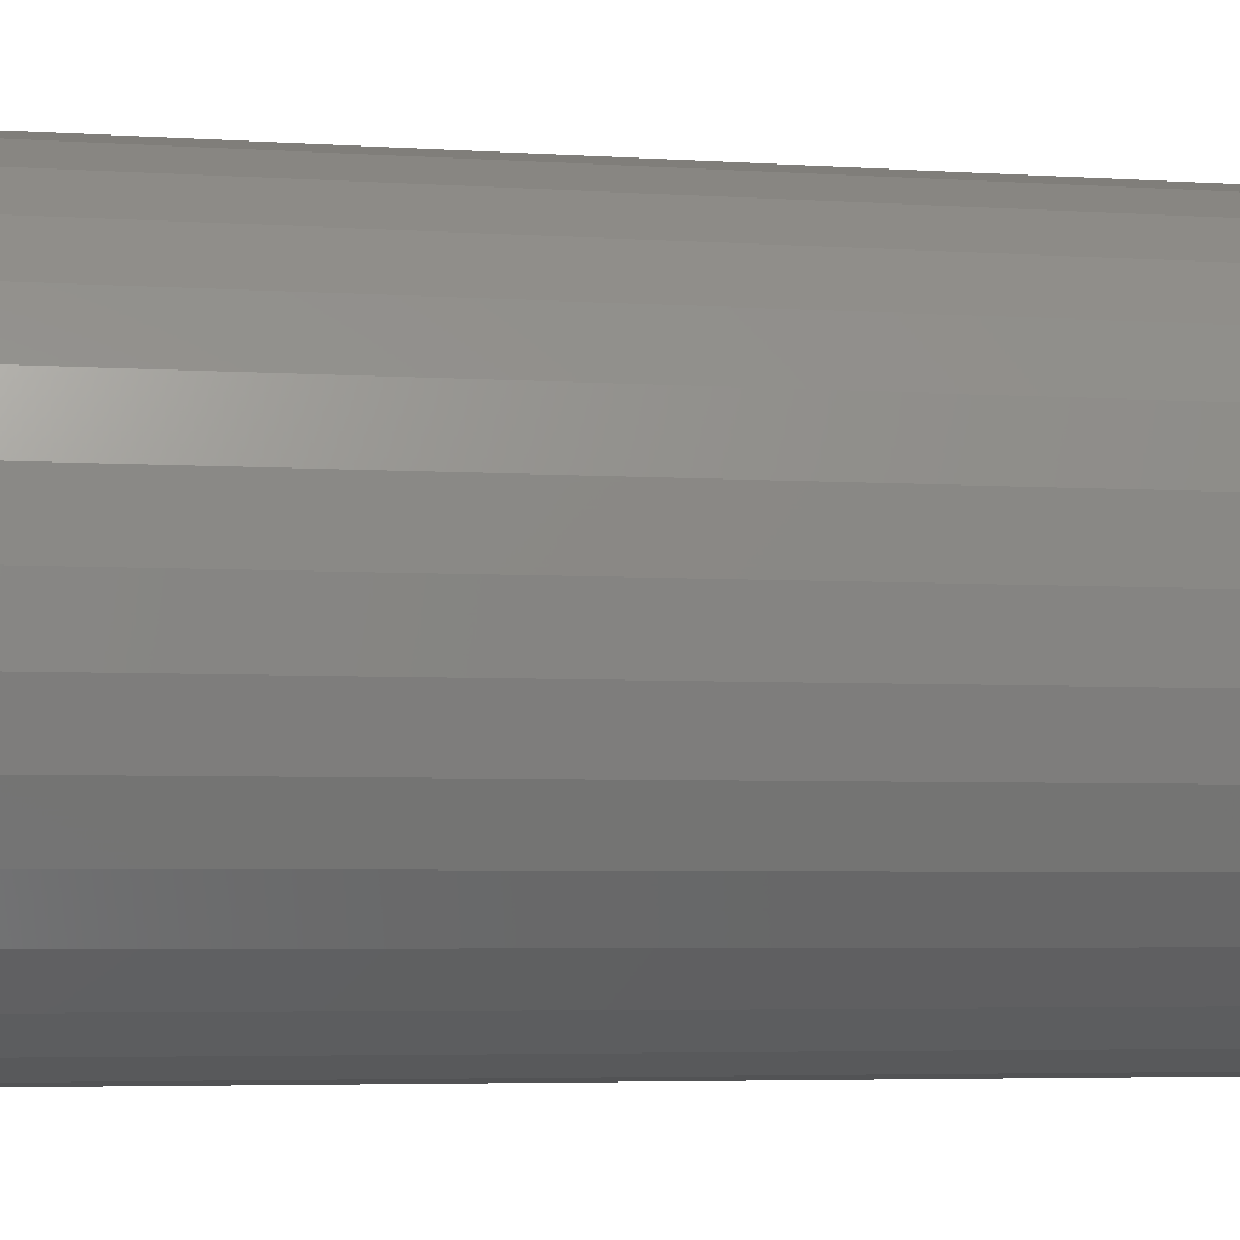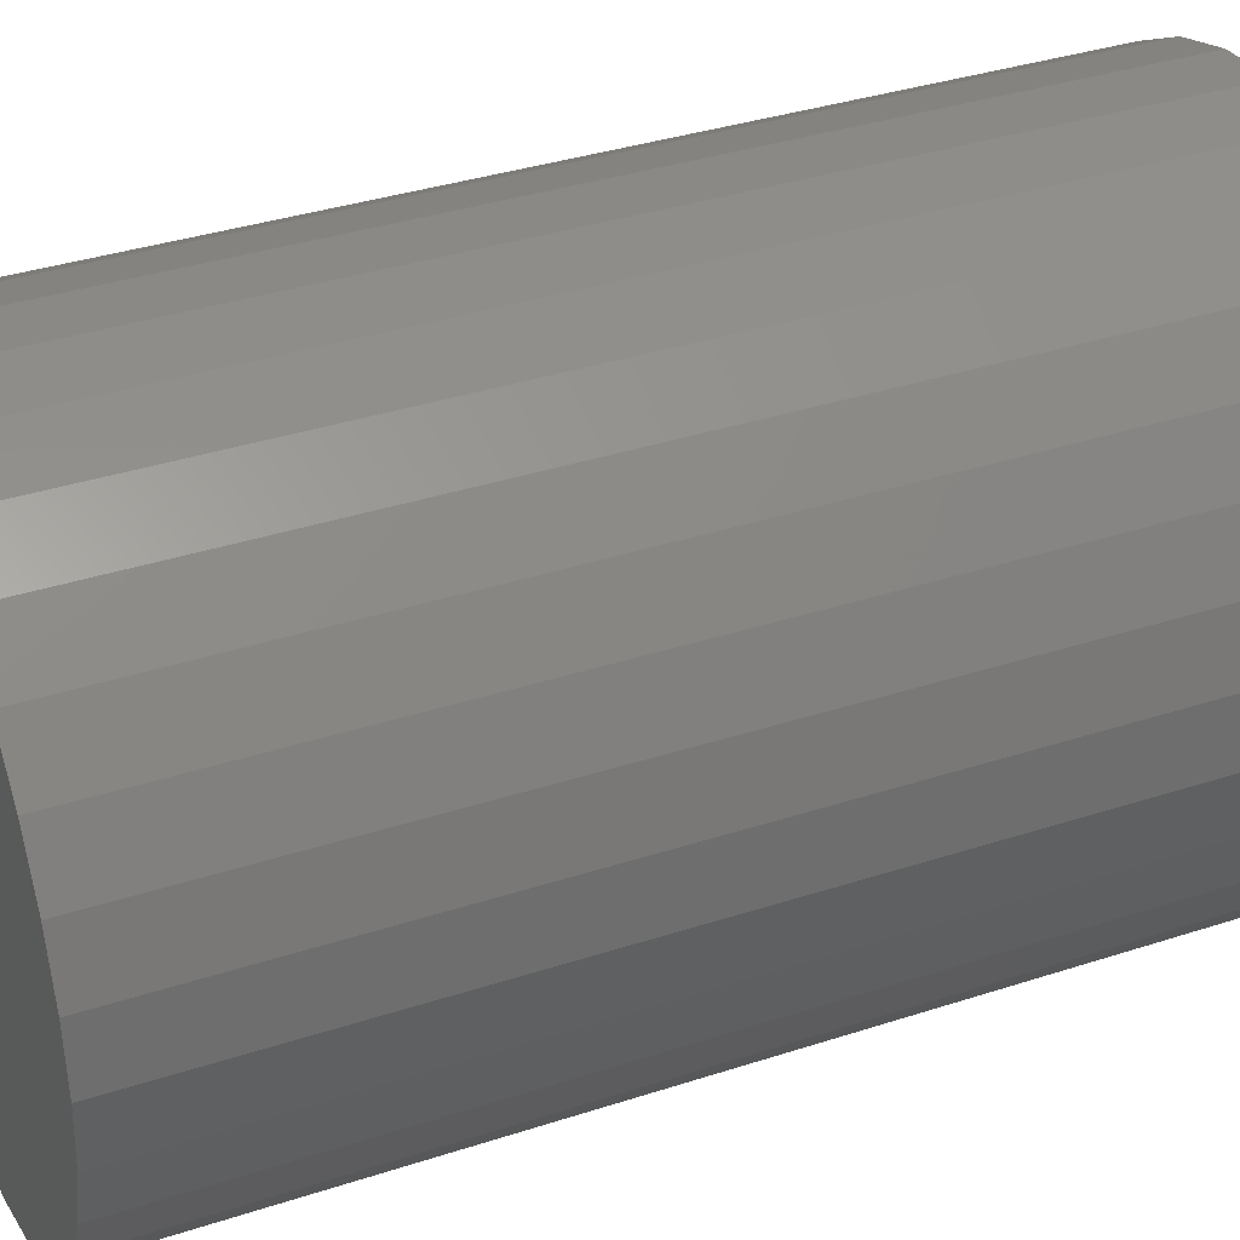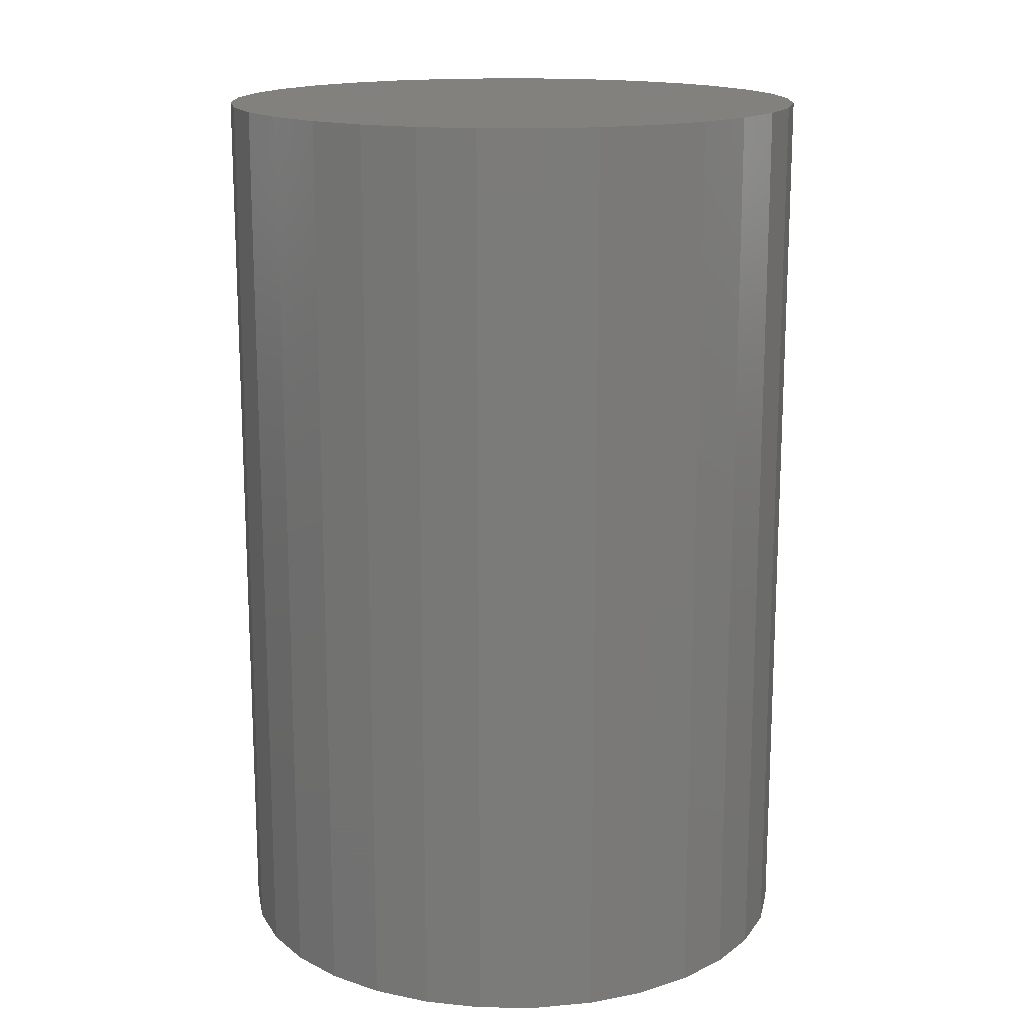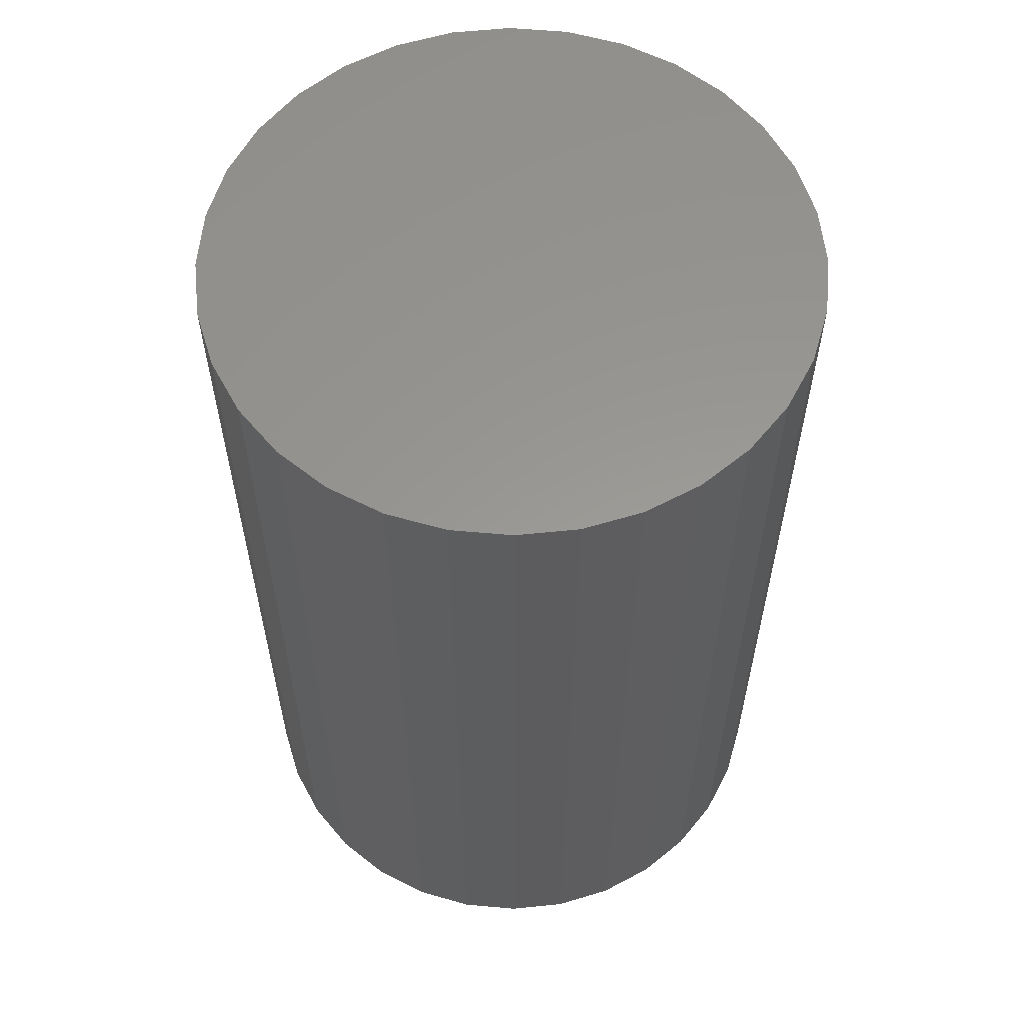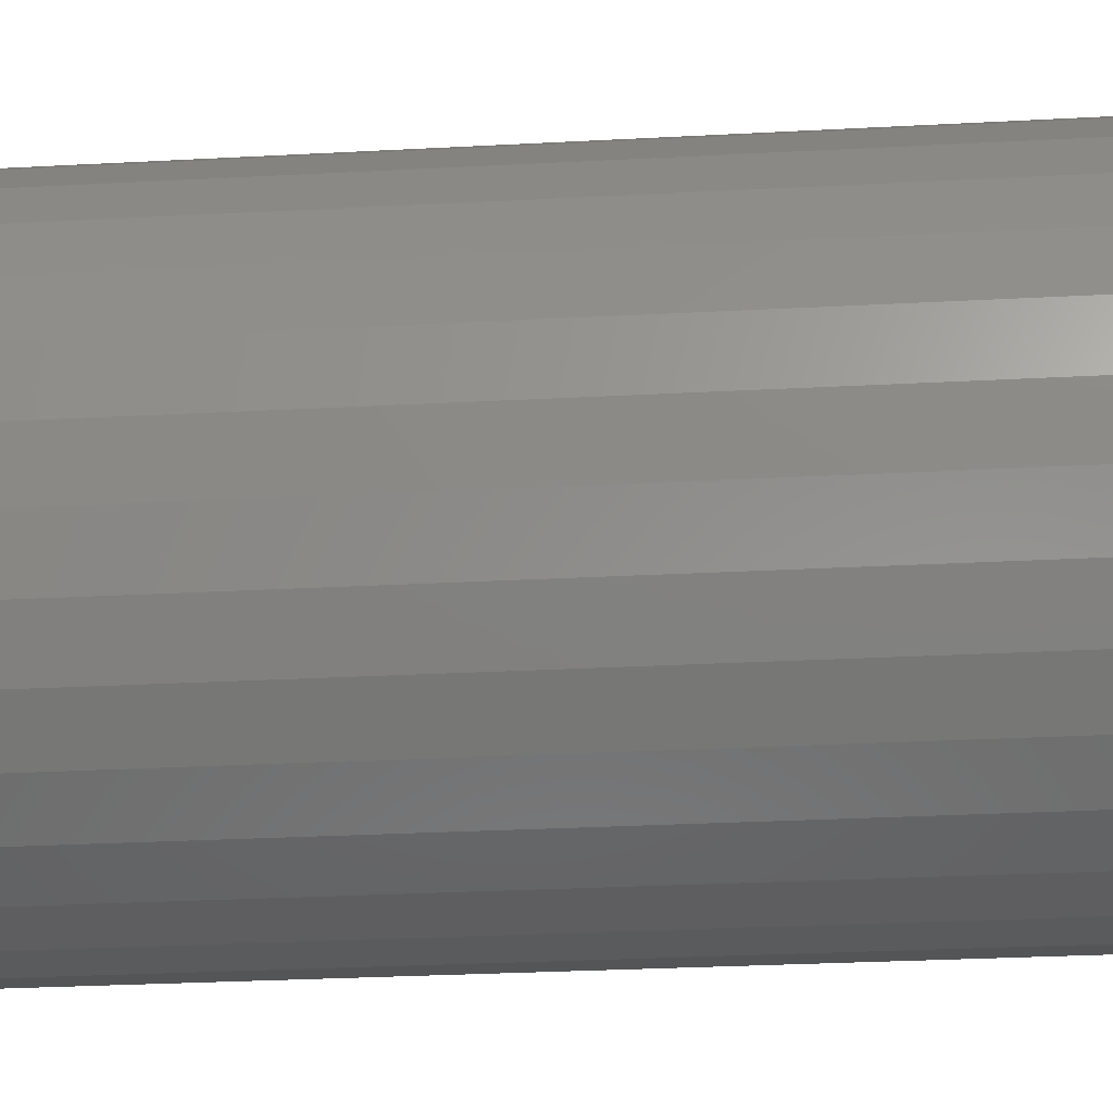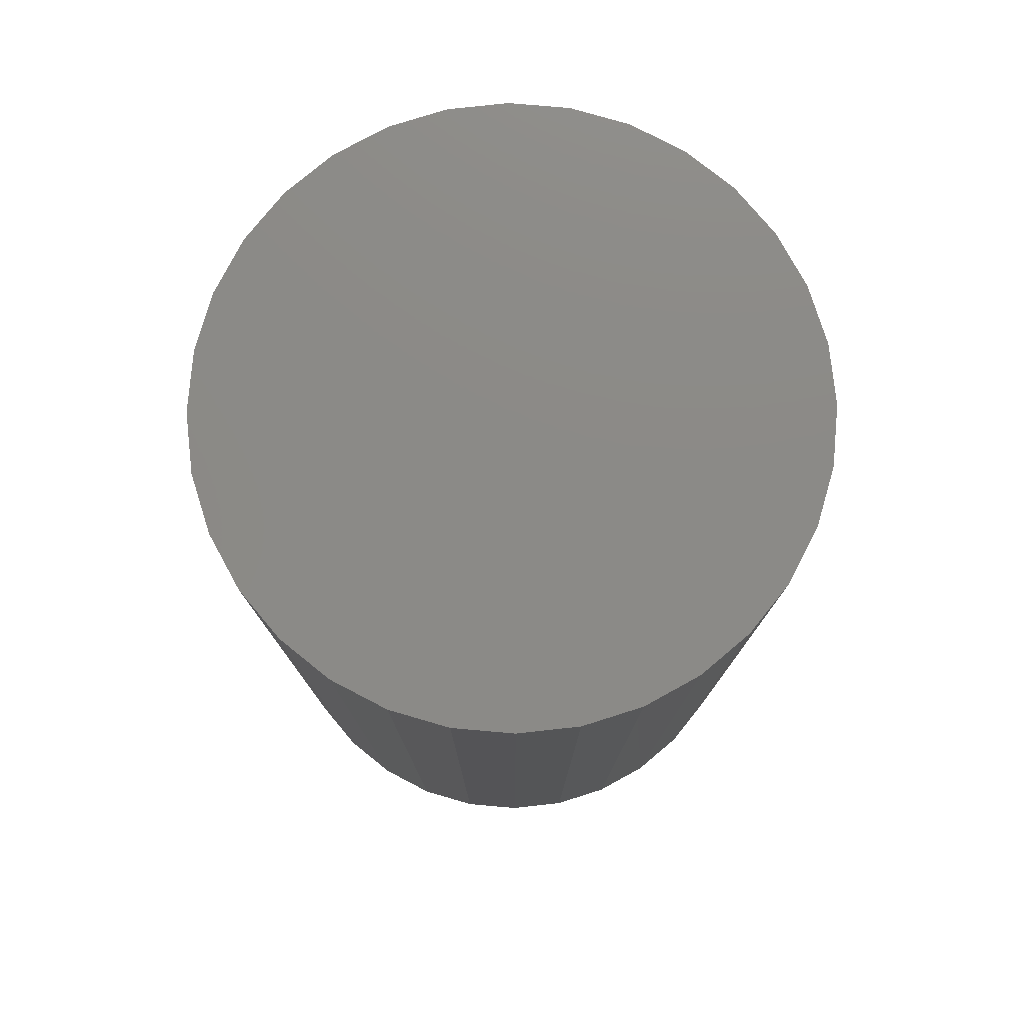
<metadata>
{"format":"stl","ext":"stl","renderer":"f3d","projection":"perspective","resolution":1024,"background":"white","views":[{"elev":-4.6,"azim":-102.0,"up":"+Y"},{"elev":35.8,"azim":66.7,"up":"+Y"},{"elev":15.9,"azim":28.9,"up":"+Z"},{"elev":59.0,"azim":-0.4,"up":"+Z"},{"elev":-31.0,"azim":-85.7,"up":"+Y"},{"elev":78.0,"azim":-124.4,"up":"+Z"}]}
</metadata>
<code>
# stl→obj: 128 verts, 252 faces
v -0.1208 0.1233 0
v -0.1425 0.0969 0
v -0.2236 0.09366 0
v 0.0693 0.1611 0
v 0.03658 0.1711 0
v 0.1756 0.1731 0
v -0.1705 0.1731 0
v -0.1334 0.2035 0
v 0.002549 0.1744 0
v -0.03148 0.1711 0
v -0.0642 0.1611 0
v -0.2009 0.136 0
v -0.1705 -0.1731 0
v -0.2009 -0.136 0
v -0.09436 -0.145 0
v -0.0642 -0.1611 0
v -0.03148 -0.1711 0
v 0.002549 -0.1744 0
v -0.1334 -0.2035 0
v 0.03658 -0.1711 0
v 0.1756 -0.1731 0
v 0.1385 -0.2035 0
v 0.09621 -0.2261 0
v 0.0503 -0.24 0
v 0.002549 -0.2447 0
v -0.0452 -0.24 0
v -0.09111 -0.2261 0
v -0.09111 0.2261 0
v -0.0452 0.24 0
v 0.002549 0.2447 0
v 0.0503 0.24 0
v 0.09621 0.2261 0
v 0.1385 0.2035 0
v -0.09436 0.145 0
v -0.1685 0.03403 0
v -0.2375 0.04775 0
v -0.1586 0.06675 0
v -0.1425 -0.0969 0
v -0.2236 -0.09366 0
v -0.1586 -0.06675 0
v -0.2375 -0.04775 0
v -0.1685 -0.03403 0
v -0.2422 2.997e-17 0
v -0.1719 2.136e-17 0
v -0.1208 -0.1233 0
v 0.1476 0.0969 0
v 0.1259 0.1233 0
v 0.2287 0.09366 0
v 0.09945 0.145 0
v 0.206 0.136 0
v 0.1736 0.03403 0
v 0.1637 0.06675 0
v 0.2426 0.04775 0
v 0.1476 -0.0969 0
v 0.1637 -0.06675 0
v 0.2287 -0.09366 0
v 0.1736 -0.03403 0
v 0.2426 -0.04775 0
v 0.177 0 0
v 0.2473 0 0
v 0.09945 -0.145 0
v 0.1259 -0.1233 0
v 0.206 -0.136 0
v 0.0693 -0.1611 0
v 0.03658 -0.1711 0.6797
v 0.0693 -0.1611 0.6797
v 0.09945 -0.145 0.6797
v 0.1259 -0.1233 0.6797
v 0.1476 -0.0969 0.6797
v 0.1637 -0.06675 0.6797
v 0.1736 -0.03403 0.6797
v 0.177 0 0.6797
v 0.002549 -0.1744 0.6797
v -0.03148 -0.1711 0.6797
v -0.0642 -0.1611 0.6797
v -0.09436 -0.145 0.6797
v -0.1208 -0.1233 0.6797
v -0.1425 -0.0969 0.6797
v -0.1586 -0.06675 0.6797
v -0.1685 -0.03403 0.6797
v -0.1719 -5.61e-17 0.6797
v -0.03148 0.1711 0.6797
v -0.0642 0.1611 0.6797
v -0.09436 0.145 0.6797
v -0.1208 0.1233 0.6797
v -0.1425 0.0969 0.6797
v -0.1586 0.06675 0.6797
v -0.1685 0.03403 0.6797
v 0.002549 0.1744 0.6797
v 0.03658 0.1711 0.6797
v 0.0693 0.1611 0.6797
v 0.09945 0.145 0.6797
v 0.1259 0.1233 0.6797
v 0.1476 0.0969 0.6797
v 0.1637 0.06675 0.6797
v 0.1736 0.03403 0.6797
v -0.0452 0.24 0.75
v 0.0503 0.24 0.75
v 0.002549 0.2447 0.75
v -0.09111 0.2261 0.75
v 0.09621 0.2261 0.75
v 0.09621 -0.2261 0.75
v -0.0452 -0.24 0.75
v 0.0503 -0.24 0.75
v 0.002549 -0.2447 0.75
v 0.1385 0.2035 0.75
v -0.1334 0.2035 0.75
v 0.1756 0.1731 0.75
v -0.1705 0.1731 0.75
v 0.206 0.136 0.75
v -0.2009 0.136 0.75
v 0.2287 0.09366 0.75
v -0.2236 0.09366 0.75
v 0.2426 0.04775 0.75
v -0.2375 0.04775 0.75
v 0.2473 0 0.75
v -0.2422 2.997e-17 0.75
v 0.2426 -0.04775 0.75
v -0.2375 -0.04775 0.75
v 0.2287 -0.09366 0.75
v -0.2236 -0.09366 0.75
v 0.206 -0.136 0.75
v -0.2009 -0.136 0.75
v 0.1756 -0.1731 0.75
v -0.1705 -0.1731 0.75
v 0.1385 -0.2035 0.75
v -0.1334 -0.2035 0.75
v -0.09111 -0.2261 0.75
f 1 2 3
f 4 5 6
f 7 8 9
f 7 9 10
f 7 10 11
f 7 11 12
f 13 14 15
f 13 15 16
f 13 16 17
f 13 17 18
f 13 18 19
f 18 20 21
f 18 21 22
f 18 22 23
f 18 23 24
f 18 24 25
f 18 25 26
f 18 26 27
f 18 27 19
f 9 8 28
f 9 28 29
f 9 29 30
f 9 30 31
f 9 31 32
f 9 32 33
f 9 33 6
f 9 6 5
f 11 34 12
f 12 34 1
f 12 1 3
f 35 36 37
f 37 36 3
f 37 3 2
f 38 39 40
f 40 39 41
f 40 41 42
f 42 41 43
f 42 43 44
f 44 43 36
f 44 36 35
f 15 14 45
f 45 14 39
f 45 39 38
f 46 47 48
f 48 47 49
f 48 49 50
f 50 49 4
f 50 4 6
f 51 52 53
f 53 52 46
f 53 46 48
f 54 55 56
f 56 55 57
f 56 57 58
f 58 57 59
f 58 59 60
f 60 59 51
f 60 51 53
f 61 62 63
f 63 62 54
f 63 54 56
f 20 64 21
f 21 64 61
f 21 61 63
f 18 65 20
f 20 65 66
f 20 66 64
f 64 66 67
f 64 67 61
f 61 67 68
f 61 68 62
f 62 68 69
f 62 69 54
f 54 69 70
f 54 70 55
f 55 70 71
f 55 71 57
f 57 71 72
f 57 72 59
f 65 18 73
f 73 18 17
f 73 17 74
f 74 17 16
f 74 16 75
f 75 16 15
f 75 15 76
f 76 15 45
f 76 45 77
f 77 45 38
f 77 38 78
f 78 38 40
f 78 40 79
f 79 40 42
f 79 42 80
f 80 42 44
f 80 44 81
f 9 82 10
f 10 82 83
f 10 83 11
f 11 83 84
f 11 84 34
f 34 84 85
f 34 85 1
f 1 85 86
f 1 86 2
f 2 86 87
f 2 87 37
f 37 87 88
f 37 88 35
f 35 88 81
f 35 81 44
f 82 9 89
f 89 9 5
f 89 5 90
f 90 5 4
f 90 4 91
f 91 4 49
f 91 49 92
f 92 49 47
f 92 47 93
f 93 47 46
f 93 46 94
f 94 46 52
f 94 52 95
f 95 52 51
f 95 51 96
f 96 51 59
f 96 59 72
f 71 96 72
f 95 96 71
f 70 95 71
f 80 88 79
f 88 80 81
f 88 87 79
f 79 87 86
f 79 86 78
f 78 86 85
f 78 85 77
f 77 85 84
f 77 84 76
f 76 84 83
f 76 83 75
f 75 83 82
f 75 82 74
f 74 82 89
f 74 89 73
f 73 89 90
f 73 90 65
f 65 90 91
f 65 91 66
f 66 91 92
f 66 92 67
f 67 92 93
f 67 93 68
f 68 93 94
f 68 94 69
f 69 94 95
f 69 95 70
f 97 98 99
f 98 97 100
f 98 100 101
f 102 103 104
f 104 103 105
f 101 100 106
f 106 100 107
f 106 107 108
f 108 107 109
f 108 109 110
f 110 109 111
f 110 111 112
f 112 111 113
f 112 113 114
f 114 113 115
f 114 115 116
f 116 115 117
f 116 117 118
f 118 117 119
f 118 119 120
f 120 119 121
f 120 121 122
f 122 121 123
f 122 123 124
f 124 123 125
f 124 125 126
f 126 125 127
f 126 127 102
f 102 127 128
f 102 128 103
f 60 116 58
f 58 116 118
f 58 118 56
f 56 118 120
f 56 120 63
f 63 120 122
f 63 122 21
f 21 122 124
f 21 124 22
f 22 124 126
f 22 126 23
f 23 126 102
f 23 102 24
f 24 102 104
f 24 104 25
f 25 104 105
f 25 105 26
f 26 105 103
f 26 103 27
f 27 103 128
f 27 128 19
f 19 128 127
f 19 127 13
f 13 127 125
f 13 125 14
f 14 125 123
f 14 123 39
f 39 123 121
f 39 121 41
f 41 121 119
f 41 119 43
f 43 119 117
f 43 117 36
f 36 117 115
f 36 115 3
f 3 115 113
f 3 113 12
f 12 113 111
f 12 111 7
f 7 111 109
f 7 109 8
f 8 109 107
f 8 107 28
f 28 107 100
f 28 100 29
f 29 100 97
f 29 97 30
f 30 97 99
f 30 99 31
f 31 99 98
f 31 98 32
f 32 98 101
f 32 101 33
f 33 101 106
f 33 106 6
f 6 106 108
f 6 108 50
f 50 108 110
f 50 110 48
f 48 110 112
f 48 112 53
f 53 112 114
f 53 114 60
f 60 114 116

</code>
